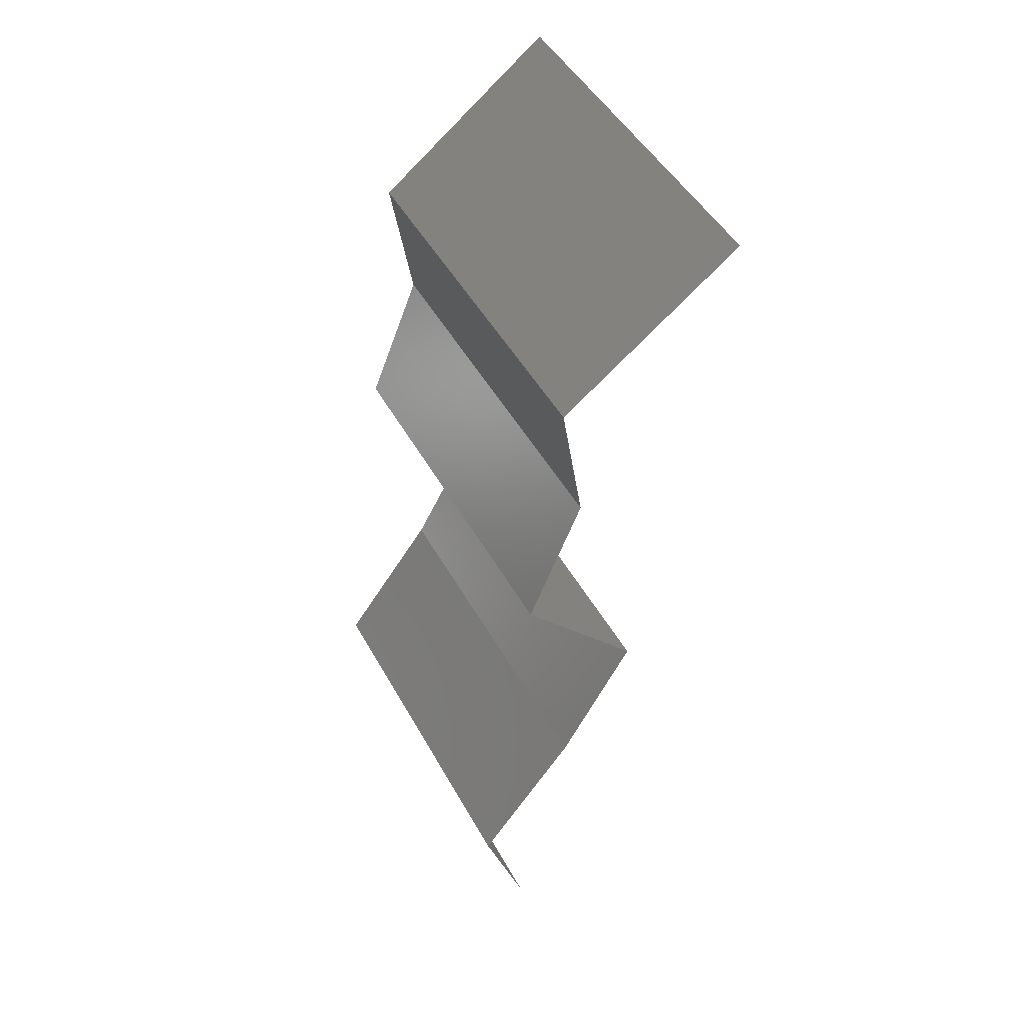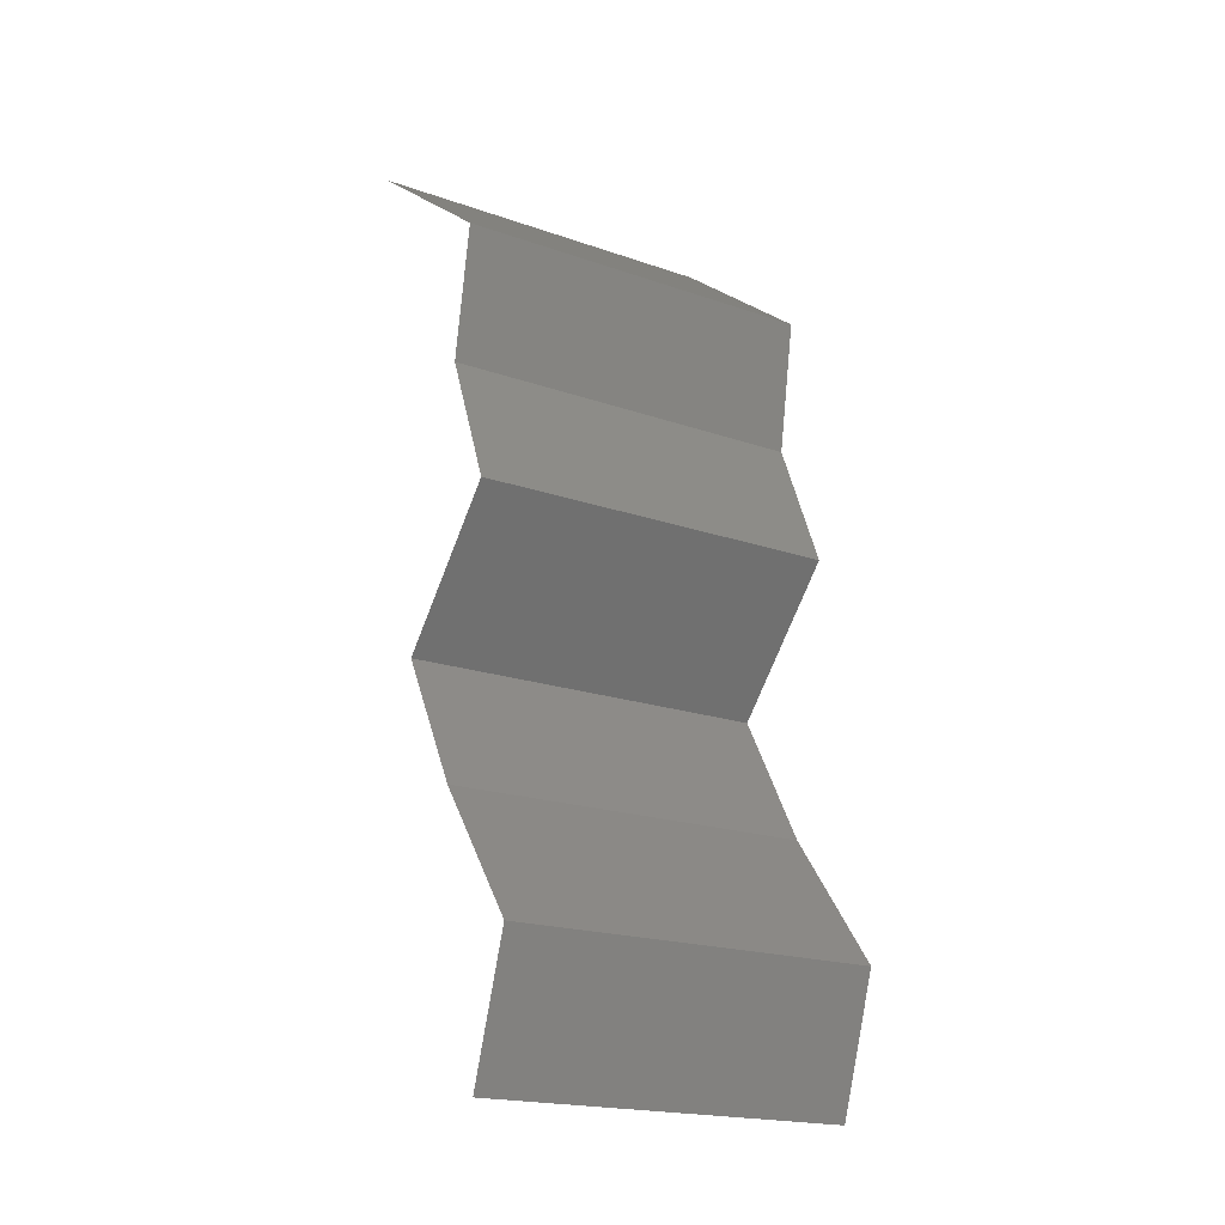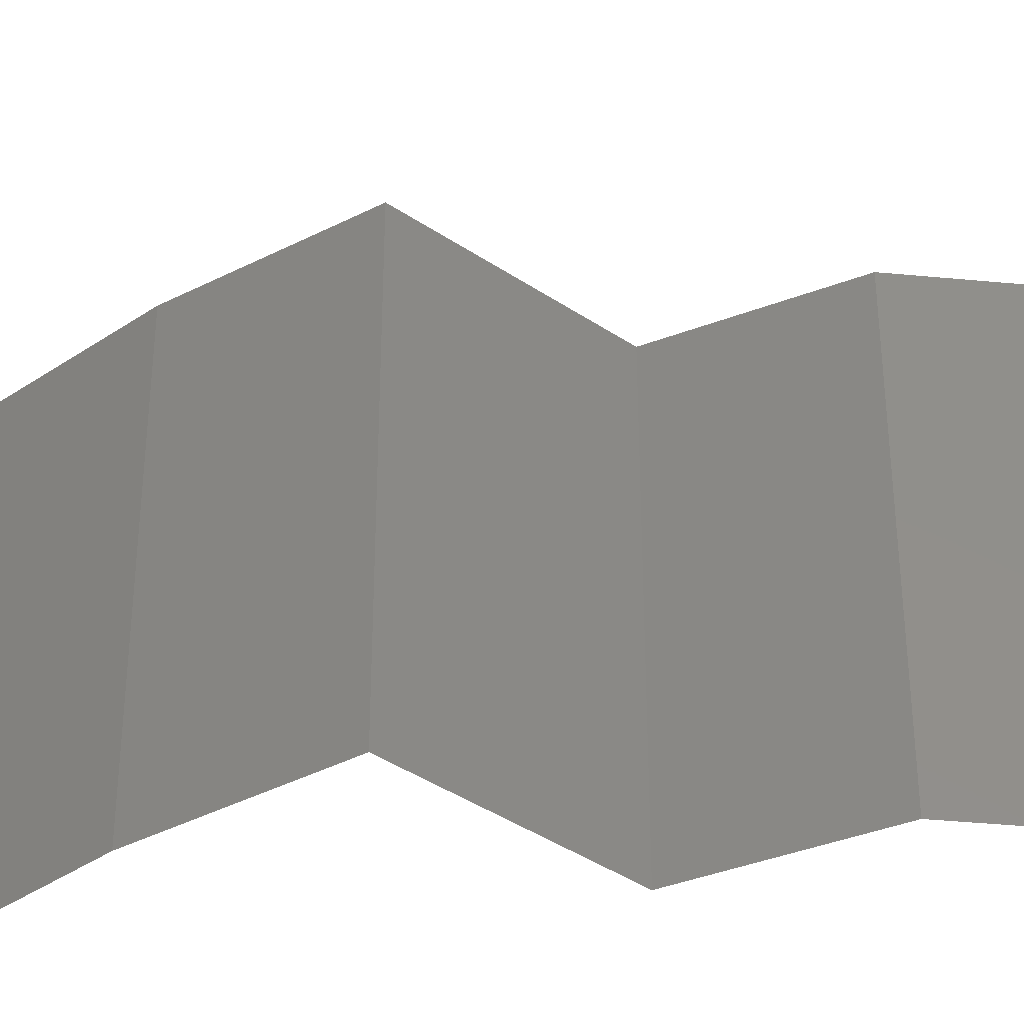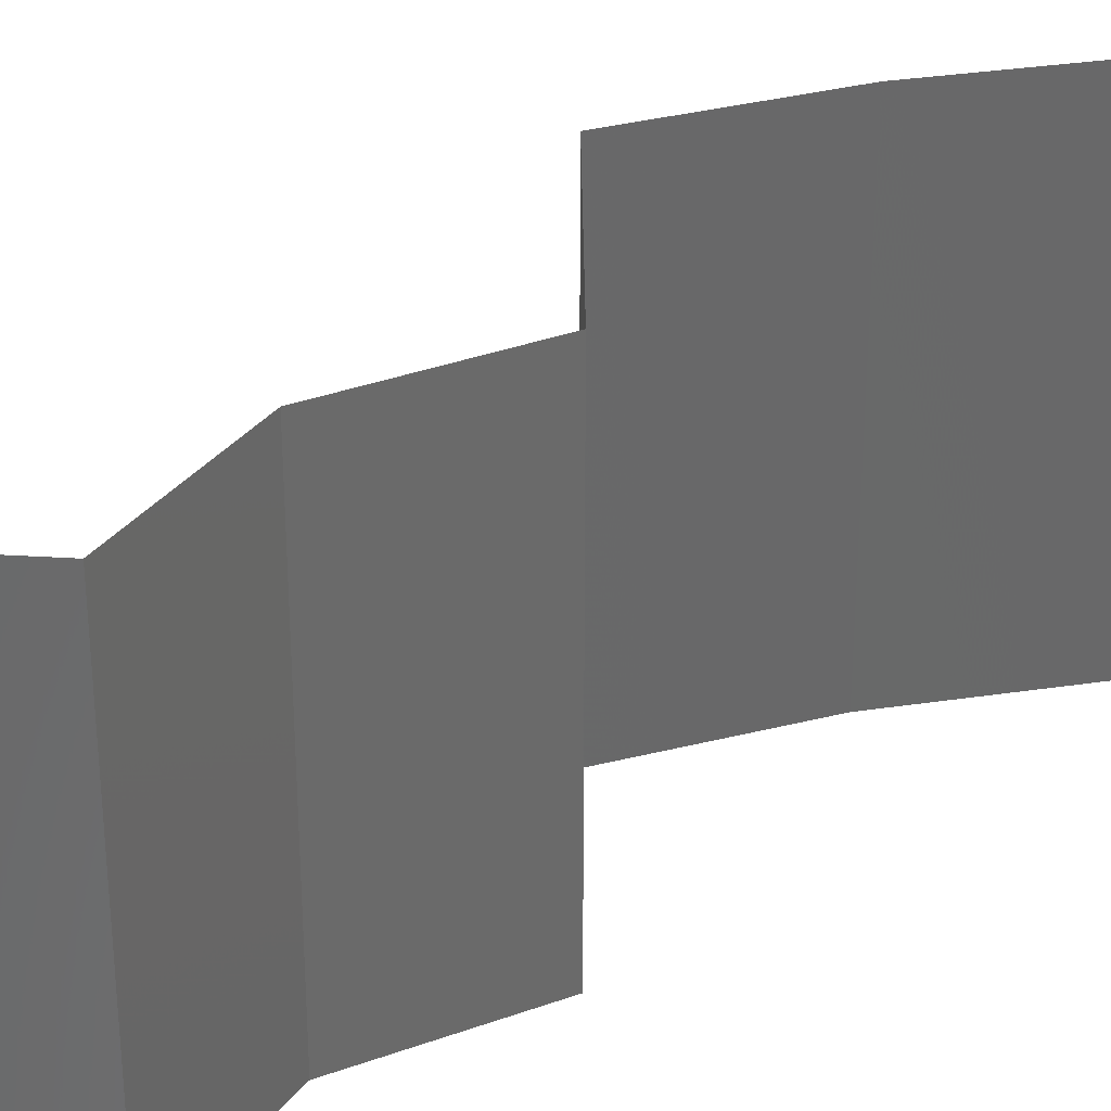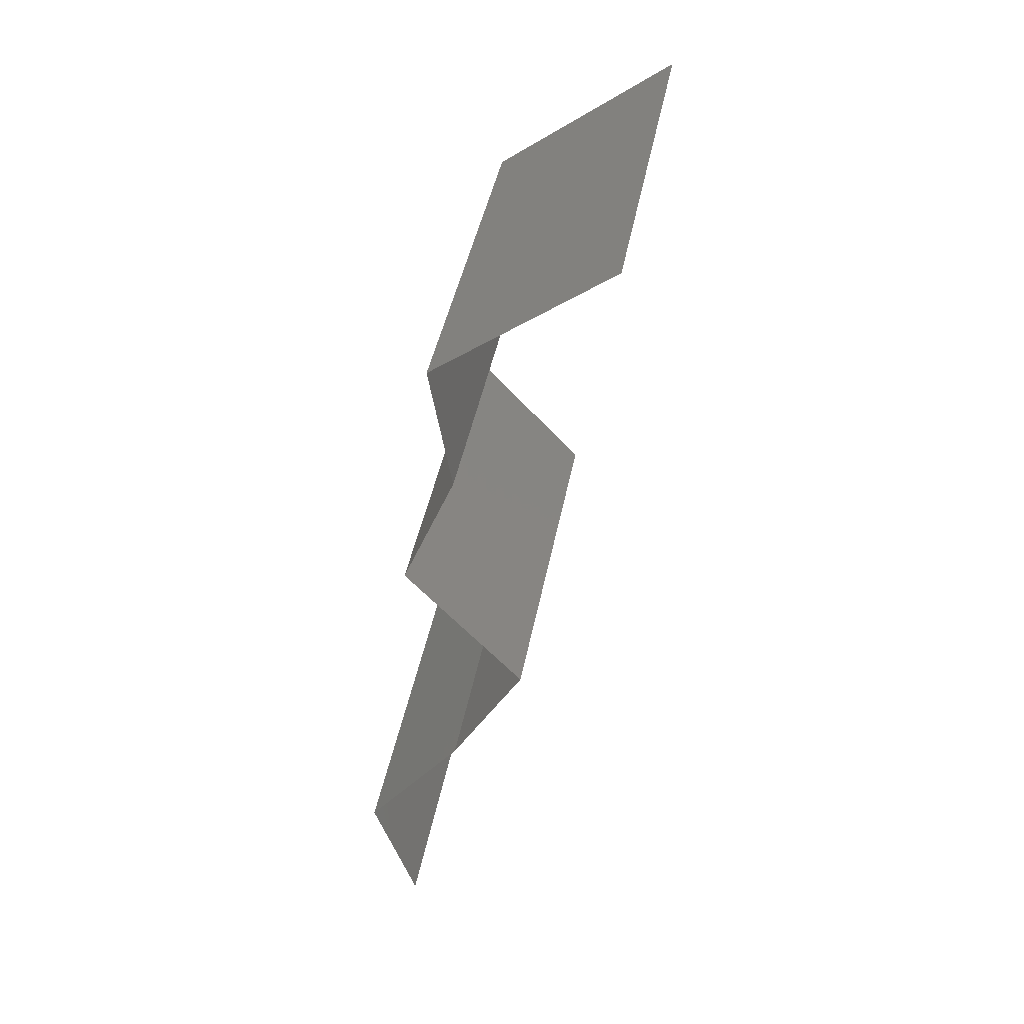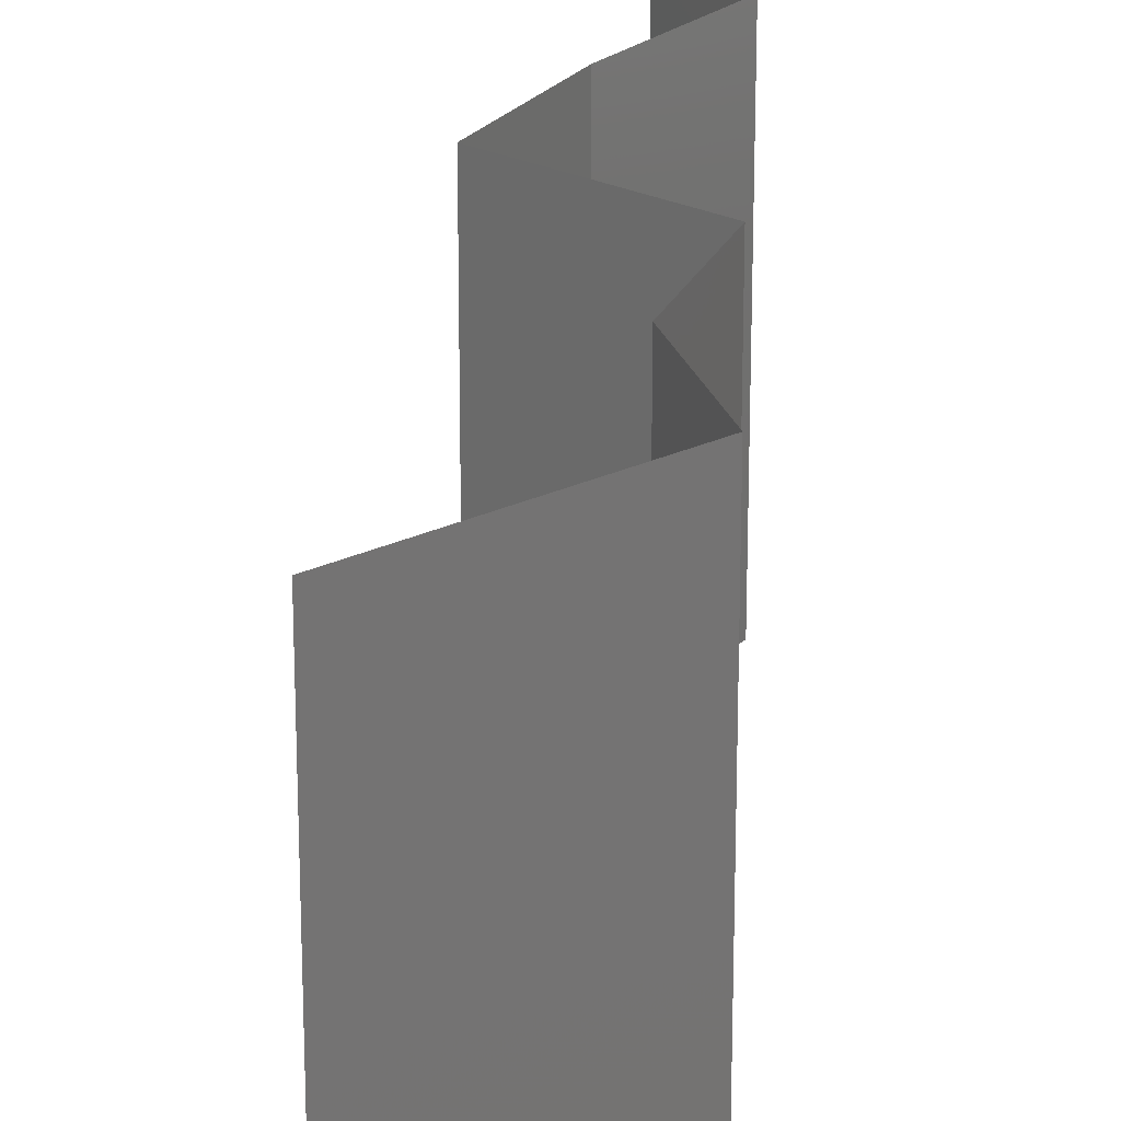
<metadata>
{"format":"stl","ext":"stl","renderer":"f3d","projection":"perspective","resolution":1024,"background":"white","views":[{"elev":47.7,"azim":-27.8,"up":"+Y"},{"elev":-19.5,"azim":-123.1,"up":"+Y"},{"elev":-40.8,"azim":92.8,"up":"+Z"},{"elev":34.1,"azim":-138.2,"up":"+Z"},{"elev":42.3,"azim":10.5,"up":"+Y"},{"elev":22.1,"azim":175.7,"up":"+Z"}]}
</metadata>
<code>
# stl→obj: 38 verts, 56 faces
v 0.02282 0.04984 0.02
v 0.03221 0.05696 0.02
v 0.02752 0.0534 0.01398
v 0.03221 0.05696 0
v 0.02282 0.04984 0
v 0.02752 0.0534 0.005916
v 0.03221 0.05696 0.01
v 0.02282 0.04984 0.01
v 0.024 0.04272 0.01
v 0.02341 0.04628 0.005
v 0.024 0.04272 0.02
v 0.02341 0.04628 0.015
v 0.024 0.04272 0
v 0.02112 0.0356 0
v 0.02112 0.0356 0.01
v 0.02256 0.03916 0.005
v 0.02256 0.03916 0.015
v 0.02112 0.0356 0.02
v 0.02436 0.03204 0.015
v 0.02759 0.02848 0
v 0.02759 0.02848 0.01
v 0.02436 0.03204 0.005
v 0.02759 0.02848 0.02
v 0.0256 0.02492 0.015
v 0.02362 0.02136 0
v 0.02362 0.02136 0.01
v 0.0256 0.02492 0.005
v 0.02362 0.02136 0.02
v 0.02095 0.0178 0.015
v 0.01829 0.01424 0
v 0.01829 0.01424 0.01
v 0.02095 0.0178 0.005
v 0.01829 0.01424 0.02
v 0.01948 0.01068 0.015
v 0.02066 0.00712 0
v 0.02066 0.00712 0.01
v 0.01948 0.01068 0.005
v 0.02066 0.00712 0.02
f 1 2 3
f 4 5 6
f 2 7 3
f 5 8 6
f 3 7 6
f 8 3 6
f 7 4 6
f 8 1 3
f 9 8 10
f 11 1 12
f 8 9 12
f 5 13 10
f 8 5 10
f 1 8 12
f 13 9 10
f 9 11 12
f 14 15 16
f 11 9 17
f 15 18 17
f 9 13 16
f 9 15 17
f 18 11 17
f 13 14 16
f 15 9 16
f 18 15 19
f 20 21 22
f 15 14 22
f 21 23 19
f 21 15 22
f 23 18 19
f 15 21 19
f 14 20 22
f 23 21 24
f 25 26 27
f 21 20 27
f 26 28 24
f 26 21 27
f 21 26 24
f 20 25 27
f 28 23 24
f 28 26 29
f 30 31 32
f 26 25 32
f 31 33 29
f 26 31 29
f 31 26 32
f 25 30 32
f 33 28 29
f 33 31 34
f 35 36 37
f 31 30 37
f 36 38 34
f 30 35 37
f 38 33 34
f 36 31 37
f 31 36 34

</code>
